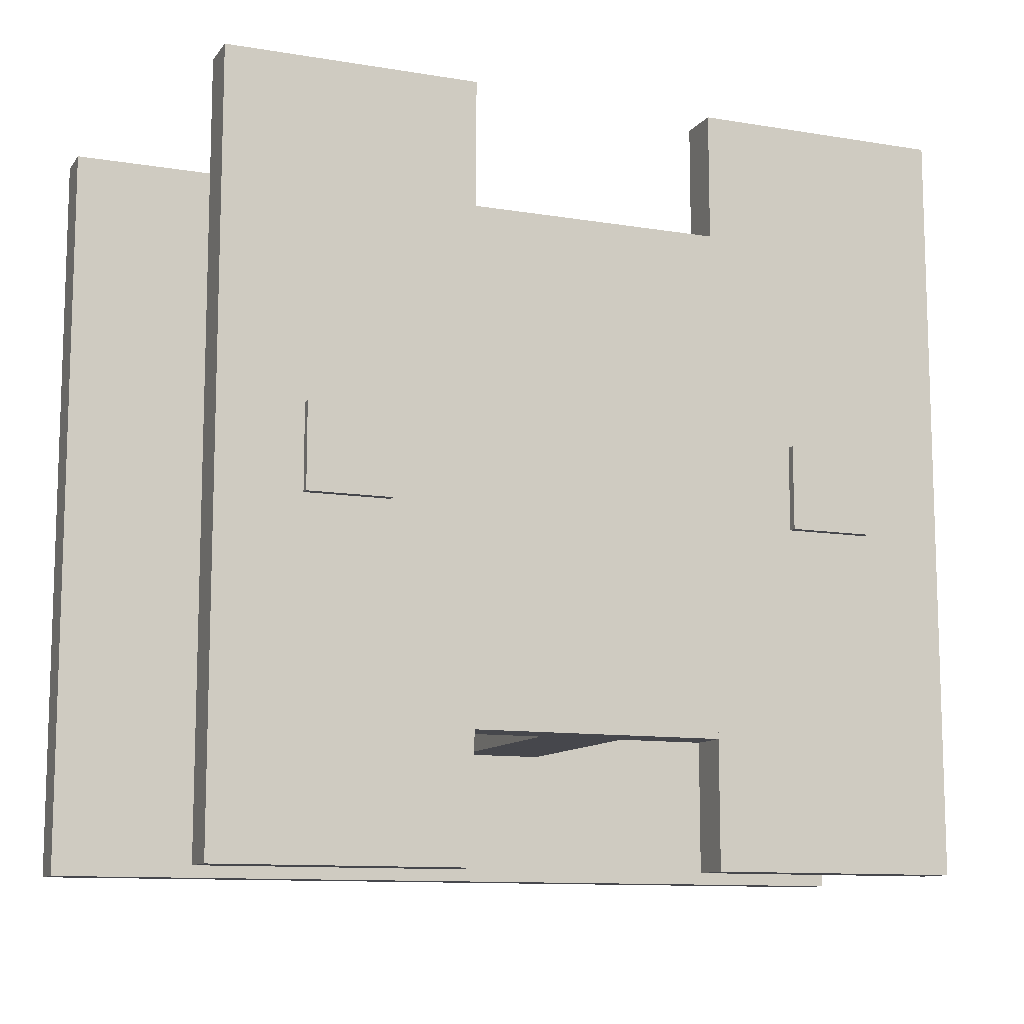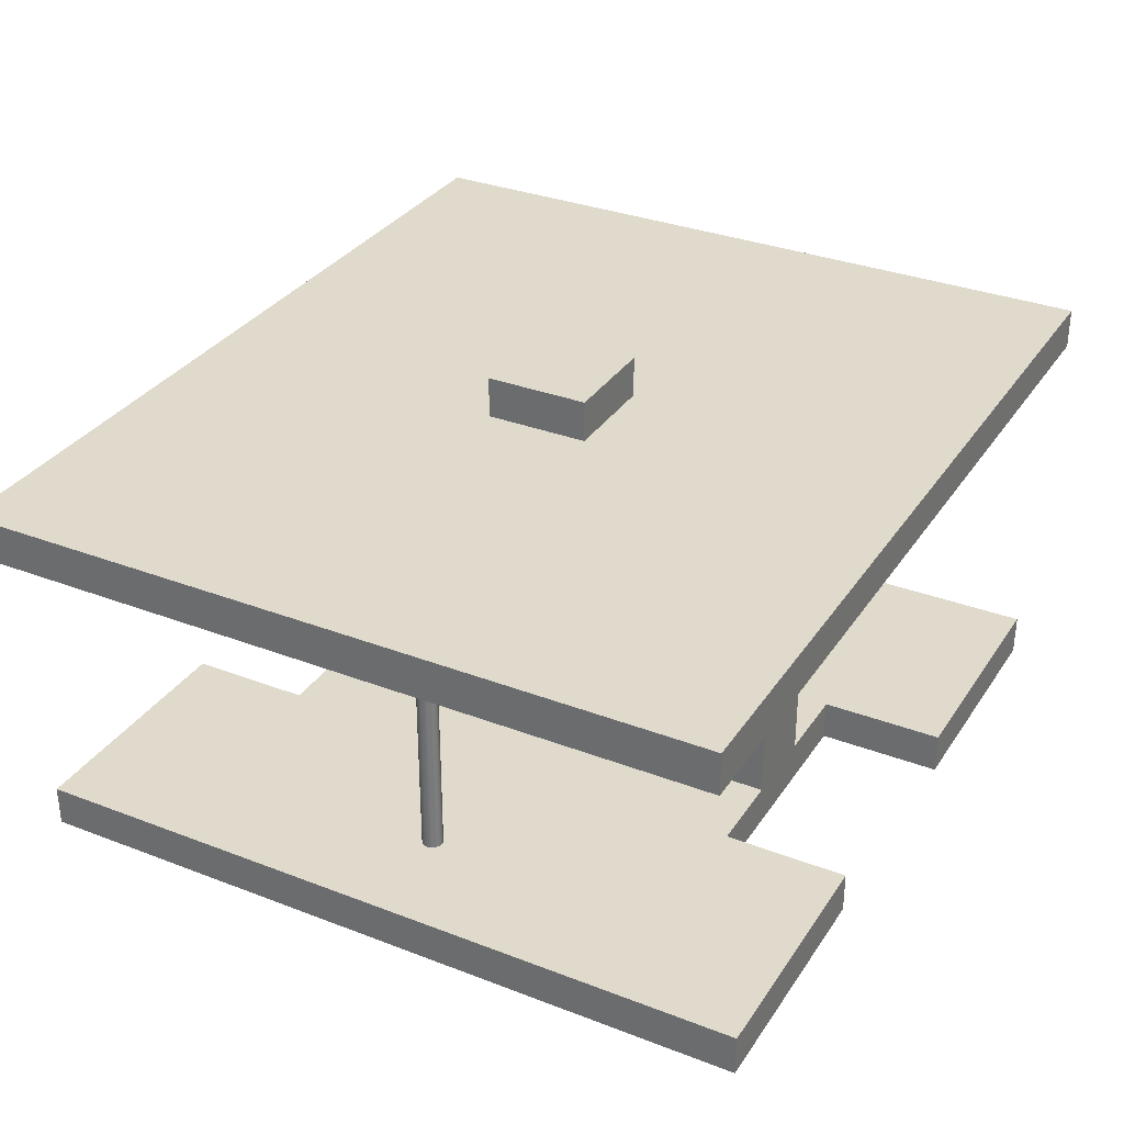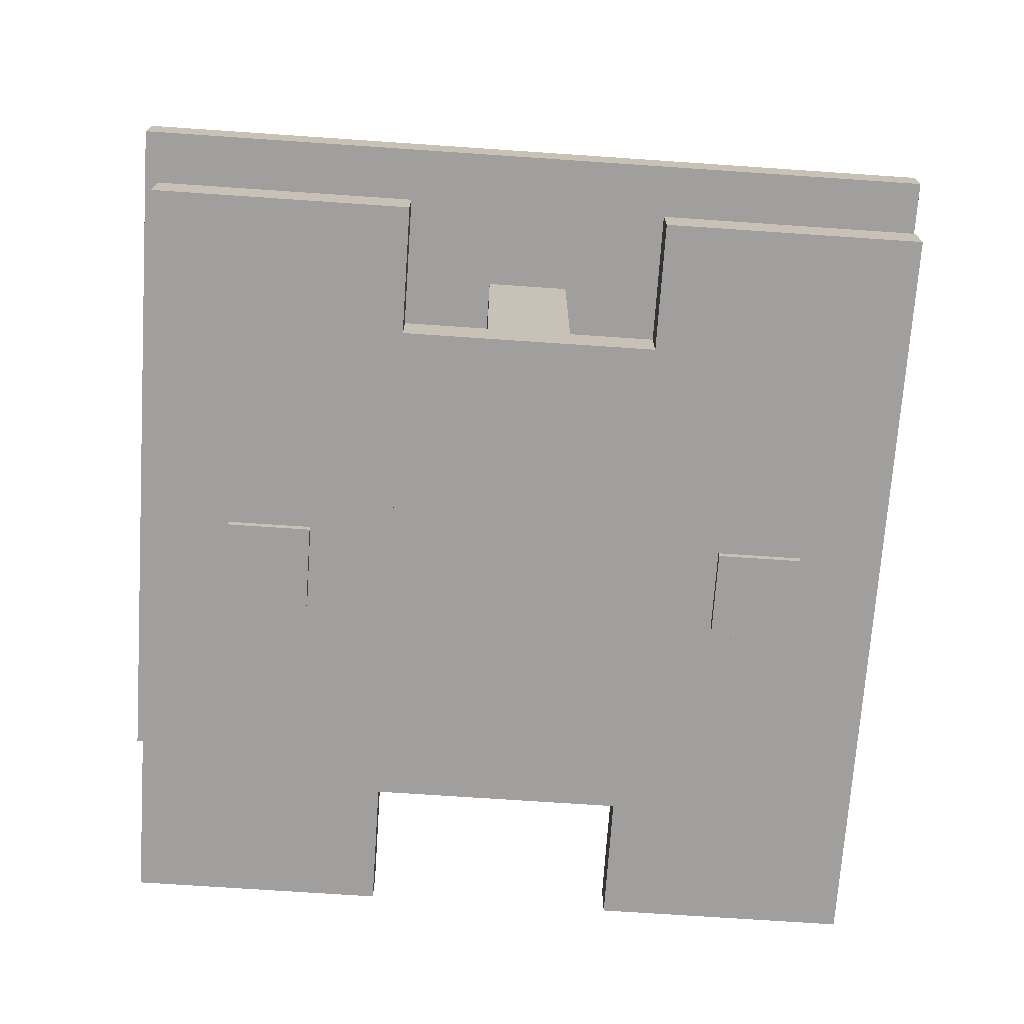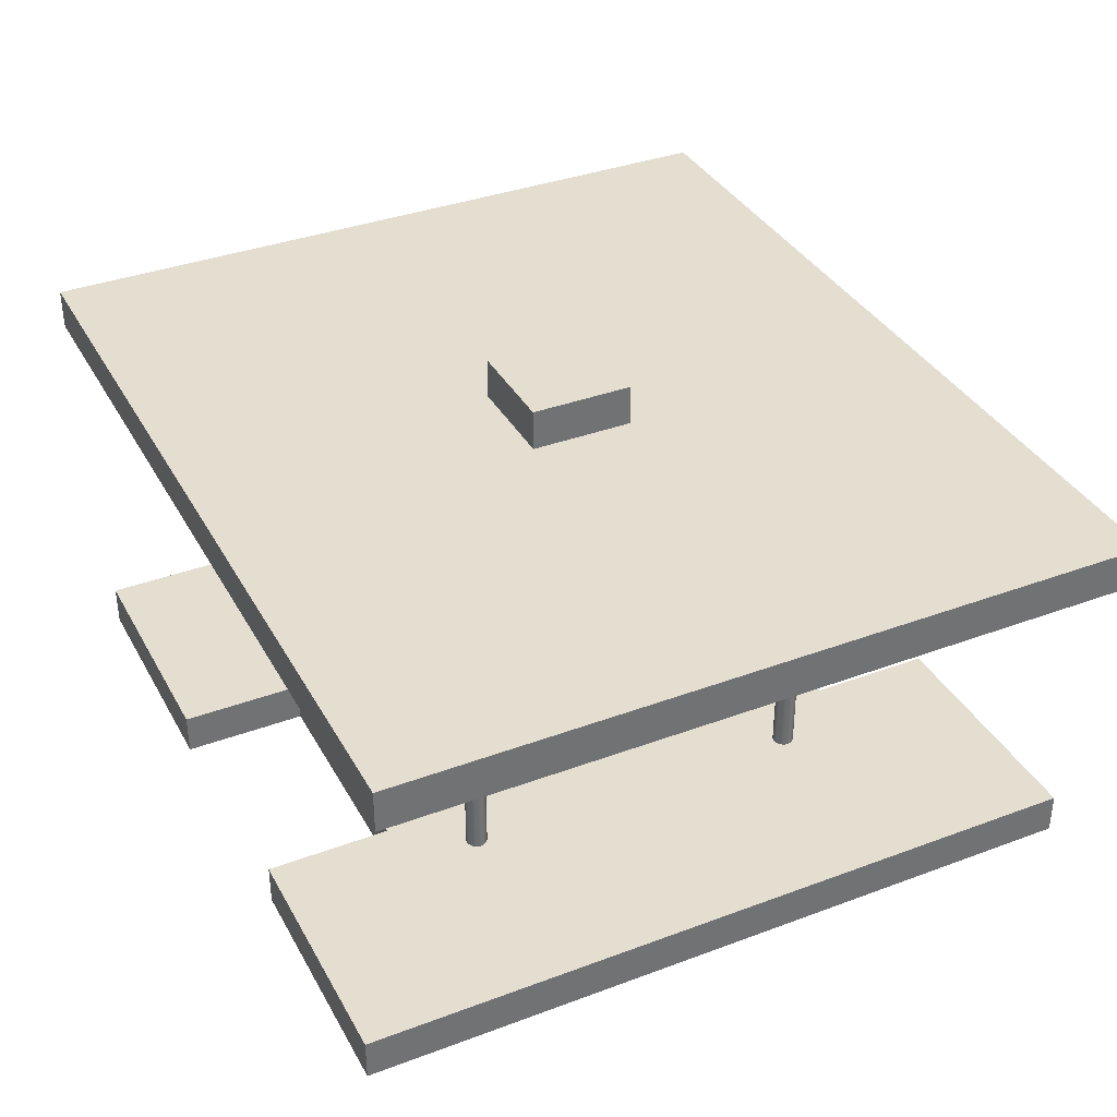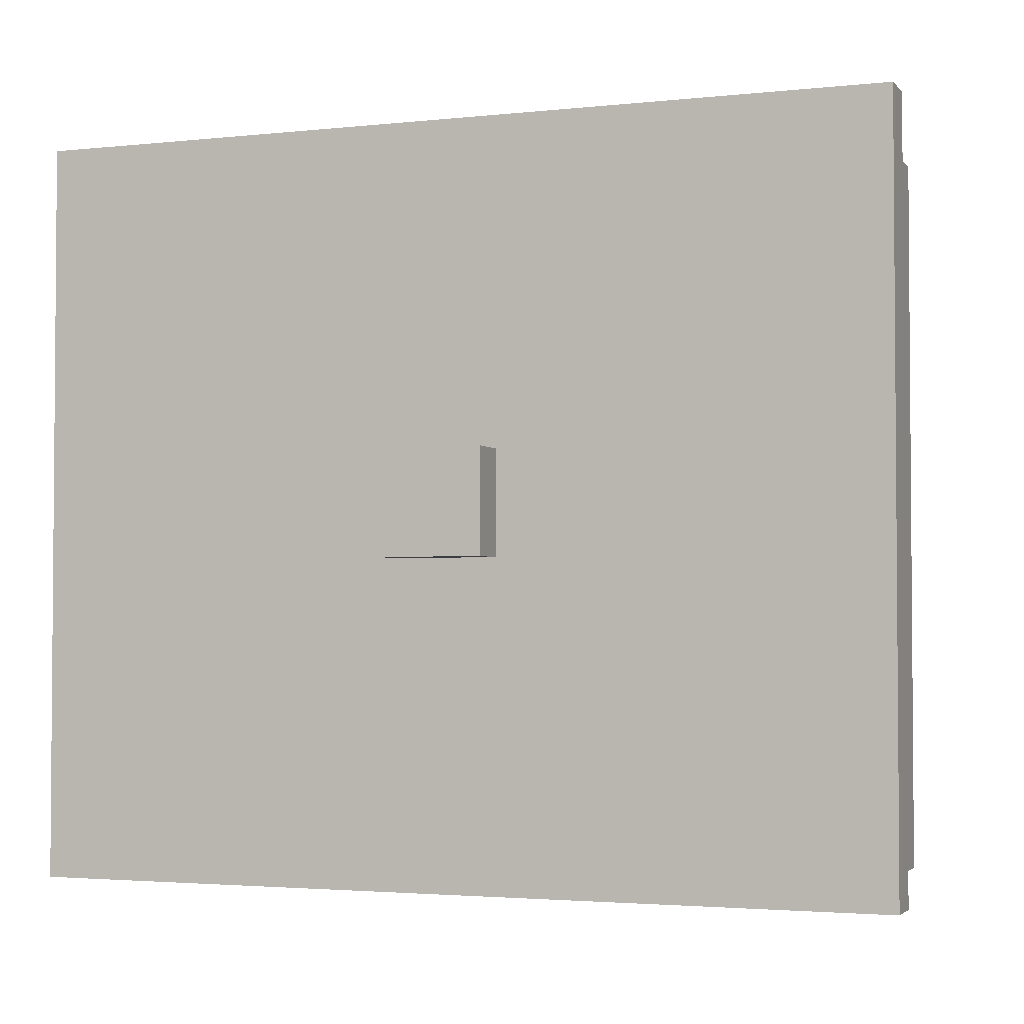
<metadata>
{"format":"obj","ext":"obj","renderer":"f3d","projection":"perspective","resolution":1024,"background":"white","views":[{"elev":-11.0,"azim":157.7,"up":"+Y"},{"elev":32.4,"azim":118.2,"up":"+Z"},{"elev":-71.5,"azim":176.1,"up":"+Z"},{"elev":36.4,"azim":-115.9,"up":"+Z"},{"elev":-2.7,"azim":20.7,"up":"+Y"}]}
</metadata>
<code>
v  1.285 1.865 -4.75e-11
v  1.265 1.865 -4.75e-11
v  1.285 1.885 -4.75e-11
v  1.265 1.885 -4.75e-11
v  1.285 1.865 0.002
v  1.265 1.865 0.002
v  1.285 1.885 0.002
v  1.265 1.885 0.002
v  1.405 1.865 -4.75e-11
v  1.385 1.865 -4.75e-11
v  1.405 1.885 -4.75e-11
v  1.385 1.885 -4.75e-11
v  1.405 1.865 0.002
v  1.385 1.865 0.002
v  1.405 1.885 0.002
v  1.385 1.885 0.002
v  1.347 1.862 0.097
v  1.322 1.862 0.097
v  1.347 1.888 0.097
v  1.322 1.888 0.097
v  1.347 1.862 0.107
v  1.322 1.862 0.107
v  1.347 1.888 0.107
v  1.322 1.888 0.107
v  1.345 1.905 0.012
v  1.325 1.905 0.012
v  1.345 1.935 0.012
v  1.325 1.935 0.012
v  1.345 1.905 0.062
v  1.325 1.905 0.062
v  1.345 1.935 0.062
v  1.325 1.935 0.062
v  1.345 1.815 0.012
v  1.325 1.815 0.012
v  1.345 1.845 0.012
v  1.325 1.845 0.012
v  1.345 1.815 0.062
v  1.325 1.815 0.062
v  1.345 1.845 0.062
v  1.325 1.845 0.062
v  1.425 1.785 0.002
v  1.365 1.785 0.002
v  1.425 1.965 0.002
v  1.365 1.965 0.002
v  1.425 1.785 0.012
v  1.365 1.785 0.012
v  1.425 1.965 0.012
v  1.365 1.965 0.012
v  1.365 1.815 0.002
v  1.305 1.815 0.002
v  1.365 1.935 0.002
v  1.305 1.935 0.002
v  1.365 1.815 0.012
v  1.305 1.815 0.012
v  1.365 1.935 0.012
v  1.305 1.935 0.012
v  1.305 1.785 0.002
v  1.245 1.785 0.002
v  1.305 1.965 0.002
v  1.245 1.965 0.002
v  1.305 1.785 0.012
v  1.245 1.785 0.012
v  1.305 1.965 0.012
v  1.245 1.965 0.012
v  1.399 1.875 0.087
v  1.401 1.875 0.087
v  1.401 1.875 0.087
v  1.401 1.875 0.007
v  1.399 1.875 0.007
v  1.401 1.875 0.007
v  1.401 1.876 0.087
v  1.401 1.876 0.007
v  1.401 1.876 0.087
v  1.401 1.876 0.007
v  1.401 1.877 0.087
v  1.401 1.877 0.007
v  1.4 1.877 0.087
v  1.4 1.877 0.007
v  1.4 1.877 0.087
v  1.4 1.877 0.007
v  1.399 1.877 0.087
v  1.399 1.877 0.007
v  1.399 1.878 0.087
v  1.399 1.878 0.007
v  1.399 1.877 0.087
v  1.399 1.877 0.007
v  1.398 1.877 0.087
v  1.398 1.877 0.007
v  1.398 1.877 0.087
v  1.398 1.877 0.007
v  1.397 1.877 0.087
v  1.397 1.877 0.007
v  1.397 1.876 0.087
v  1.397 1.876 0.007
v  1.397 1.876 0.087
v  1.397 1.876 0.007
v  1.397 1.875 0.087
v  1.397 1.875 0.007
v  1.396 1.875 0.087
v  1.396 1.875 0.007
v  1.397 1.875 0.087
v  1.397 1.875 0.007
v  1.397 1.874 0.087
v  1.397 1.874 0.007
v  1.397 1.874 0.087
v  1.397 1.874 0.007
v  1.397 1.873 0.087
v  1.397 1.873 0.007
v  1.398 1.873 0.087
v  1.398 1.873 0.007
v  1.398 1.873 0.087
v  1.398 1.873 0.007
v  1.399 1.873 0.087
v  1.399 1.873 0.007
v  1.399 1.872 0.087
v  1.399 1.872 0.007
v  1.399 1.873 0.087
v  1.399 1.873 0.007
v  1.4 1.873 0.087
v  1.4 1.873 0.007
v  1.4 1.873 0.087
v  1.4 1.873 0.007
v  1.401 1.873 0.087
v  1.401 1.873 0.007
v  1.401 1.874 0.087
v  1.401 1.874 0.007
v  1.401 1.874 0.087
v  1.401 1.874 0.007
v  1.401 1.875 0.087
v  1.401 1.875 0.007
v  1.293 1.833 0.087
v  1.296 1.833 0.087
v  1.295 1.833 0.087
v  1.296 1.833 0.007
v  1.293 1.833 0.007
v  1.295 1.833 0.007
v  1.295 1.834 0.087
v  1.295 1.834 0.007
v  1.295 1.834 0.087
v  1.295 1.834 0.007
v  1.295 1.835 0.087
v  1.295 1.835 0.007
v  1.294 1.835 0.087
v  1.294 1.835 0.007
v  1.294 1.835 0.087
v  1.294 1.835 0.007
v  1.293 1.835 0.087
v  1.293 1.835 0.007
v  1.293 1.836 0.087
v  1.293 1.836 0.007
v  1.293 1.835 0.087
v  1.293 1.835 0.007
v  1.292 1.835 0.087
v  1.292 1.835 0.007
v  1.292 1.835 0.087
v  1.292 1.835 0.007
v  1.291 1.835 0.087
v  1.291 1.835 0.007
v  1.291 1.834 0.087
v  1.291 1.834 0.007
v  1.291 1.834 0.087
v  1.291 1.834 0.007
v  1.291 1.833 0.087
v  1.291 1.833 0.007
v  1.291 1.833 0.087
v  1.291 1.833 0.007
v  1.291 1.833 0.087
v  1.291 1.833 0.007
v  1.291 1.832 0.087
v  1.291 1.832 0.007
v  1.291 1.832 0.087
v  1.291 1.832 0.007
v  1.291 1.831 0.087
v  1.291 1.831 0.007
v  1.292 1.831 0.087
v  1.292 1.831 0.007
v  1.292 1.831 0.087
v  1.292 1.831 0.007
v  1.293 1.831 0.087
v  1.293 1.831 0.007
v  1.293 1.831 0.087
v  1.293 1.831 0.007
v  1.293 1.831 0.087
v  1.293 1.831 0.007
v  1.294 1.831 0.087
v  1.294 1.831 0.007
v  1.294 1.831 0.087
v  1.294 1.831 0.007
v  1.295 1.831 0.087
v  1.295 1.831 0.007
v  1.295 1.832 0.087
v  1.295 1.832 0.007
v  1.295 1.832 0.087
v  1.295 1.832 0.007
v  1.295 1.833 0.087
v  1.295 1.833 0.007
v  1.293 1.917 0.087
v  1.296 1.917 0.087
v  1.295 1.917 0.087
v  1.296 1.917 0.007
v  1.293 1.917 0.007
v  1.295 1.917 0.007
v  1.295 1.918 0.087
v  1.295 1.918 0.007
v  1.295 1.918 0.087
v  1.295 1.918 0.007
v  1.295 1.919 0.087
v  1.295 1.919 0.007
v  1.294 1.919 0.087
v  1.294 1.919 0.007
v  1.294 1.919 0.087
v  1.294 1.919 0.007
v  1.293 1.919 0.087
v  1.293 1.919 0.007
v  1.293 1.919 0.087
v  1.293 1.919 0.007
v  1.293 1.919 0.087
v  1.293 1.919 0.007
v  1.292 1.919 0.087
v  1.292 1.919 0.007
v  1.292 1.919 0.087
v  1.292 1.919 0.007
v  1.291 1.919 0.087
v  1.291 1.919 0.007
v  1.291 1.918 0.087
v  1.291 1.918 0.007
v  1.291 1.918 0.087
v  1.291 1.918 0.007
v  1.291 1.917 0.087
v  1.291 1.917 0.007
v  1.291 1.917 0.087
v  1.291 1.917 0.007
v  1.291 1.917 0.087
v  1.291 1.917 0.007
v  1.291 1.916 0.087
v  1.291 1.916 0.007
v  1.291 1.916 0.087
v  1.291 1.916 0.007
v  1.291 1.915 0.087
v  1.291 1.915 0.007
v  1.292 1.915 0.087
v  1.292 1.915 0.007
v  1.292 1.915 0.087
v  1.292 1.915 0.007
v  1.293 1.915 0.087
v  1.293 1.915 0.007
v  1.293 1.914 0.087
v  1.293 1.914 0.007
v  1.293 1.915 0.087
v  1.293 1.915 0.007
v  1.294 1.915 0.087
v  1.294 1.915 0.007
v  1.294 1.915 0.087
v  1.294 1.915 0.007
v  1.295 1.915 0.087
v  1.295 1.915 0.007
v  1.295 1.916 0.087
v  1.295 1.916 0.007
v  1.295 1.916 0.087
v  1.295 1.916 0.007
v  1.295 1.917 0.087
v  1.295 1.917 0.007
v  1.44 1.785 0.087
v  1.23 1.785 0.087
v  1.44 1.965 0.087
v  1.23 1.965 0.087
v  1.44 1.785 0.097
v  1.23 1.785 0.097
v  1.44 1.965 0.097
v  1.23 1.965 0.097
f 1 2 3
f 3 2 4
f 2 1 5
f 2 5 6
f 3 4 7
f 7 4 8
f 7 8 5
f 5 8 6
f 4 2 8
f 8 2 6
f 1 3 7
f 1 7 5
f 9 10 11
f 11 10 12
f 10 9 13
f 10 13 14
f 11 12 15
f 15 12 16
f 15 16 13
f 13 16 14
f 12 10 16
f 16 10 14
f 9 11 15
f 9 15 13
f 17 18 19
f 19 18 20
f 18 17 21
f 18 21 22
f 19 20 23
f 23 20 24
f 23 24 21
f 21 24 22
f 20 18 24
f 24 18 22
f 17 19 23
f 17 23 21
f 25 26 27
f 27 26 28
f 26 25 29
f 26 29 30
f 27 28 31
f 31 28 32
f 31 32 29
f 29 32 30
f 28 26 32
f 32 26 30
f 25 27 31
f 25 31 29
f 33 34 35
f 35 34 36
f 34 33 37
f 34 37 38
f 35 36 39
f 39 36 40
f 39 40 37
f 37 40 38
f 36 34 40
f 40 34 38
f 33 35 39
f 33 39 37
f 41 42 43
f 43 42 44
f 42 41 45
f 42 45 46
f 43 44 47
f 47 44 48
f 47 48 45
f 45 48 46
f 44 42 48
f 48 42 46
f 41 43 47
f 41 47 45
f 49 50 51
f 51 50 52
f 50 49 53
f 50 53 54
f 51 52 55
f 55 52 56
f 55 56 53
f 53 56 54
f 52 50 56
f 56 50 54
f 49 51 55
f 49 55 53
f 57 58 59
f 59 58 60
f 58 57 61
f 58 61 62
f 59 60 63
f 63 60 64
f 63 64 61
f 61 64 62
f 60 58 64
f 64 58 62
f 57 59 63
f 57 63 61
f 65 66 67
f 68 69 70
f 66 68 67
f 68 70 67
f 65 67 71
f 70 69 72
f 67 70 71
f 70 72 71
f 65 71 73
f 72 69 74
f 71 72 73
f 72 74 73
f 65 73 75
f 74 69 76
f 73 74 75
f 74 76 75
f 65 75 77
f 76 69 78
f 75 76 77
f 76 78 77
f 65 77 79
f 78 69 80
f 77 78 79
f 78 80 79
f 65 79 81
f 80 69 82
f 79 80 81
f 80 82 81
f 65 81 83
f 82 69 84
f 81 82 83
f 82 84 83
f 65 83 85
f 84 69 86
f 83 84 85
f 84 86 85
f 65 85 87
f 86 69 88
f 85 86 87
f 86 88 87
f 65 87 89
f 88 69 90
f 87 88 89
f 88 90 89
f 65 89 91
f 90 69 92
f 89 90 91
f 90 92 91
f 65 91 93
f 92 69 94
f 91 92 93
f 92 94 93
f 65 93 95
f 94 69 96
f 93 94 95
f 94 96 95
f 65 95 97
f 96 69 98
f 95 96 97
f 96 98 97
f 65 97 99
f 98 69 100
f 97 98 99
f 98 100 99
f 65 99 101
f 100 69 102
f 99 100 101
f 100 102 101
f 65 101 103
f 102 69 104
f 101 102 103
f 102 104 103
f 65 103 105
f 104 69 106
f 103 104 105
f 104 106 105
f 65 105 107
f 106 69 108
f 105 106 107
f 106 108 107
f 65 107 109
f 108 69 110
f 107 108 109
f 108 110 109
f 65 109 111
f 110 69 112
f 109 110 111
f 110 112 111
f 65 111 113
f 112 69 114
f 111 112 113
f 112 114 113
f 65 113 115
f 114 69 116
f 113 114 115
f 114 116 115
f 65 115 117
f 116 69 118
f 115 116 117
f 116 118 117
f 65 117 119
f 118 69 120
f 117 118 119
f 118 120 119
f 65 119 121
f 120 69 122
f 119 120 121
f 120 122 121
f 65 121 123
f 122 69 124
f 121 122 123
f 122 124 123
f 65 123 125
f 124 69 126
f 123 124 125
f 124 126 125
f 65 125 127
f 126 69 128
f 125 126 127
f 126 128 127
f 65 127 129
f 128 69 130
f 127 128 129
f 128 130 129
f 65 129 66
f 130 69 68
f 129 130 66
f 130 68 66
f 131 132 133
f 134 135 136
f 132 134 133
f 134 136 133
f 131 133 137
f 136 135 138
f 133 136 137
f 136 138 137
f 131 137 139
f 138 135 140
f 137 138 139
f 138 140 139
f 131 139 141
f 140 135 142
f 139 140 141
f 140 142 141
f 131 141 143
f 142 135 144
f 141 142 143
f 142 144 143
f 131 143 145
f 144 135 146
f 143 144 145
f 144 146 145
f 131 145 147
f 146 135 148
f 145 146 147
f 146 148 147
f 131 147 149
f 148 135 150
f 147 148 149
f 148 150 149
f 131 149 151
f 150 135 152
f 149 150 151
f 150 152 151
f 131 151 153
f 152 135 154
f 151 152 153
f 152 154 153
f 131 153 155
f 154 135 156
f 153 154 155
f 154 156 155
f 131 155 157
f 156 135 158
f 155 156 157
f 156 158 157
f 131 157 159
f 158 135 160
f 157 158 159
f 158 160 159
f 131 159 161
f 160 135 162
f 159 160 161
f 160 162 161
f 131 161 163
f 162 135 164
f 161 162 163
f 162 164 163
f 131 163 165
f 164 135 166
f 163 164 165
f 164 166 165
f 131 165 167
f 166 135 168
f 165 166 167
f 166 168 167
f 131 167 169
f 168 135 170
f 167 168 169
f 168 170 169
f 131 169 171
f 170 135 172
f 169 170 171
f 170 172 171
f 131 171 173
f 172 135 174
f 171 172 173
f 172 174 173
f 131 173 175
f 174 135 176
f 173 174 175
f 174 176 175
f 131 175 177
f 176 135 178
f 175 176 177
f 176 178 177
f 131 177 179
f 178 135 180
f 177 178 179
f 178 180 179
f 131 179 181
f 180 135 182
f 179 180 181
f 180 182 181
f 131 181 183
f 182 135 184
f 181 182 183
f 182 184 183
f 131 183 185
f 184 135 186
f 183 184 185
f 184 186 185
f 131 185 187
f 186 135 188
f 185 186 187
f 186 188 187
f 131 187 189
f 188 135 190
f 187 188 189
f 188 190 189
f 131 189 191
f 190 135 192
f 189 190 191
f 190 192 191
f 131 191 193
f 192 135 194
f 191 192 193
f 192 194 193
f 131 193 195
f 194 135 196
f 193 194 195
f 194 196 195
f 131 195 132
f 196 135 134
f 195 196 132
f 196 134 132
f 197 198 199
f 200 201 202
f 198 200 199
f 200 202 199
f 197 199 203
f 202 201 204
f 199 202 203
f 202 204 203
f 197 203 205
f 204 201 206
f 203 204 205
f 204 206 205
f 197 205 207
f 206 201 208
f 205 206 207
f 206 208 207
f 197 207 209
f 208 201 210
f 207 208 209
f 208 210 209
f 197 209 211
f 210 201 212
f 209 210 211
f 210 212 211
f 197 211 213
f 212 201 214
f 211 212 213
f 212 214 213
f 197 213 215
f 214 201 216
f 213 214 215
f 214 216 215
f 197 215 217
f 216 201 218
f 215 216 217
f 216 218 217
f 197 217 219
f 218 201 220
f 217 218 219
f 218 220 219
f 197 219 221
f 220 201 222
f 219 220 221
f 220 222 221
f 197 221 223
f 222 201 224
f 221 222 223
f 222 224 223
f 197 223 225
f 224 201 226
f 223 224 225
f 224 226 225
f 197 225 227
f 226 201 228
f 225 226 227
f 226 228 227
f 197 227 229
f 228 201 230
f 227 228 229
f 228 230 229
f 197 229 231
f 230 201 232
f 229 230 231
f 230 232 231
f 197 231 233
f 232 201 234
f 231 232 233
f 232 234 233
f 197 233 235
f 234 201 236
f 233 234 235
f 234 236 235
f 197 235 237
f 236 201 238
f 235 236 237
f 236 238 237
f 197 237 239
f 238 201 240
f 237 238 239
f 238 240 239
f 197 239 241
f 240 201 242
f 239 240 241
f 240 242 241
f 197 241 243
f 242 201 244
f 241 242 243
f 242 244 243
f 197 243 245
f 244 201 246
f 243 244 245
f 244 246 245
f 197 245 247
f 246 201 248
f 245 246 247
f 246 248 247
f 197 247 249
f 248 201 250
f 247 248 249
f 248 250 249
f 197 249 251
f 250 201 252
f 249 250 251
f 250 252 251
f 197 251 253
f 252 201 254
f 251 252 253
f 252 254 253
f 197 253 255
f 254 201 256
f 253 254 255
f 254 256 255
f 197 255 257
f 256 201 258
f 255 256 257
f 256 258 257
f 197 257 259
f 258 201 260
f 257 258 259
f 258 260 259
f 197 259 261
f 260 201 262
f 259 260 261
f 260 262 261
f 197 261 198
f 262 201 200
f 261 262 198
f 262 200 198
f 263 264 265
f 265 264 266
f 264 263 267
f 264 267 268
f 265 266 269
f 269 266 270
f 269 270 267
f 267 270 268
f 266 264 270
f 270 264 268
f 263 265 269
f 263 269 267

</code>
